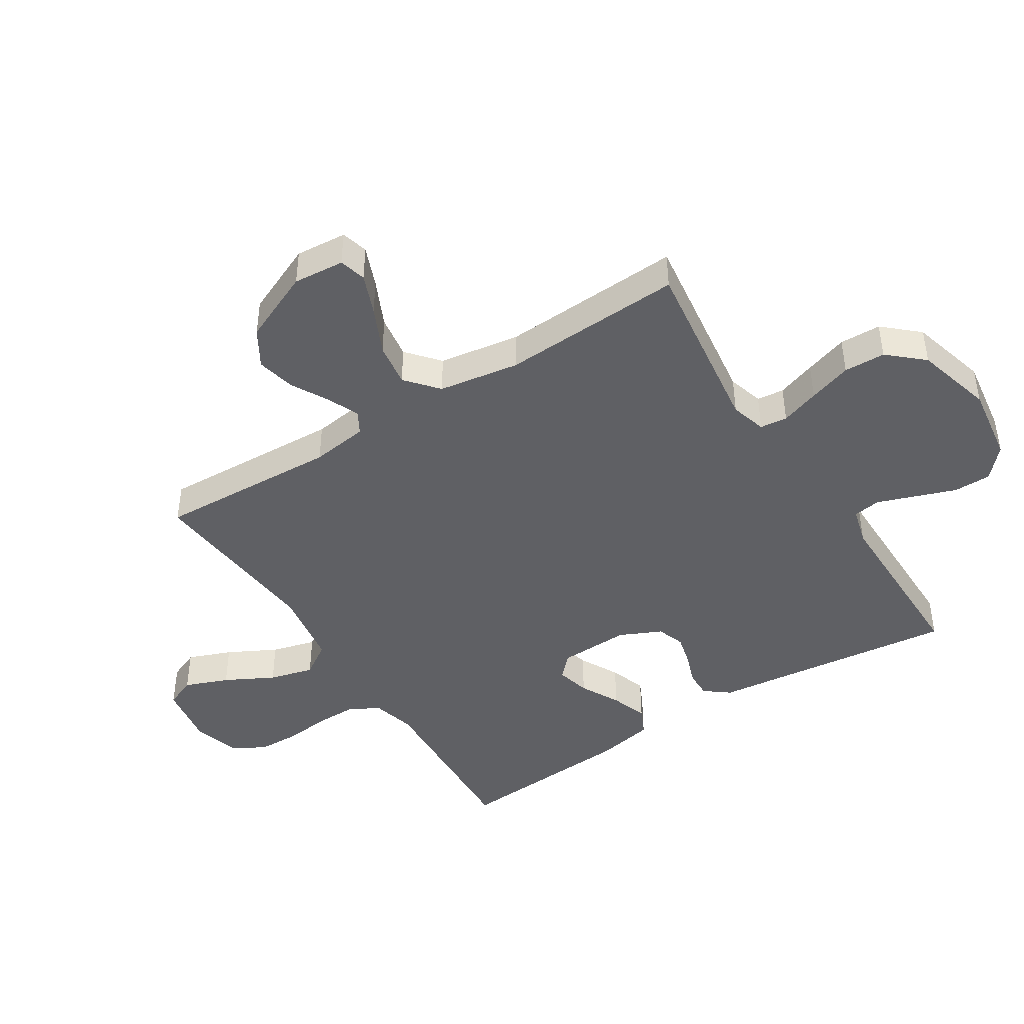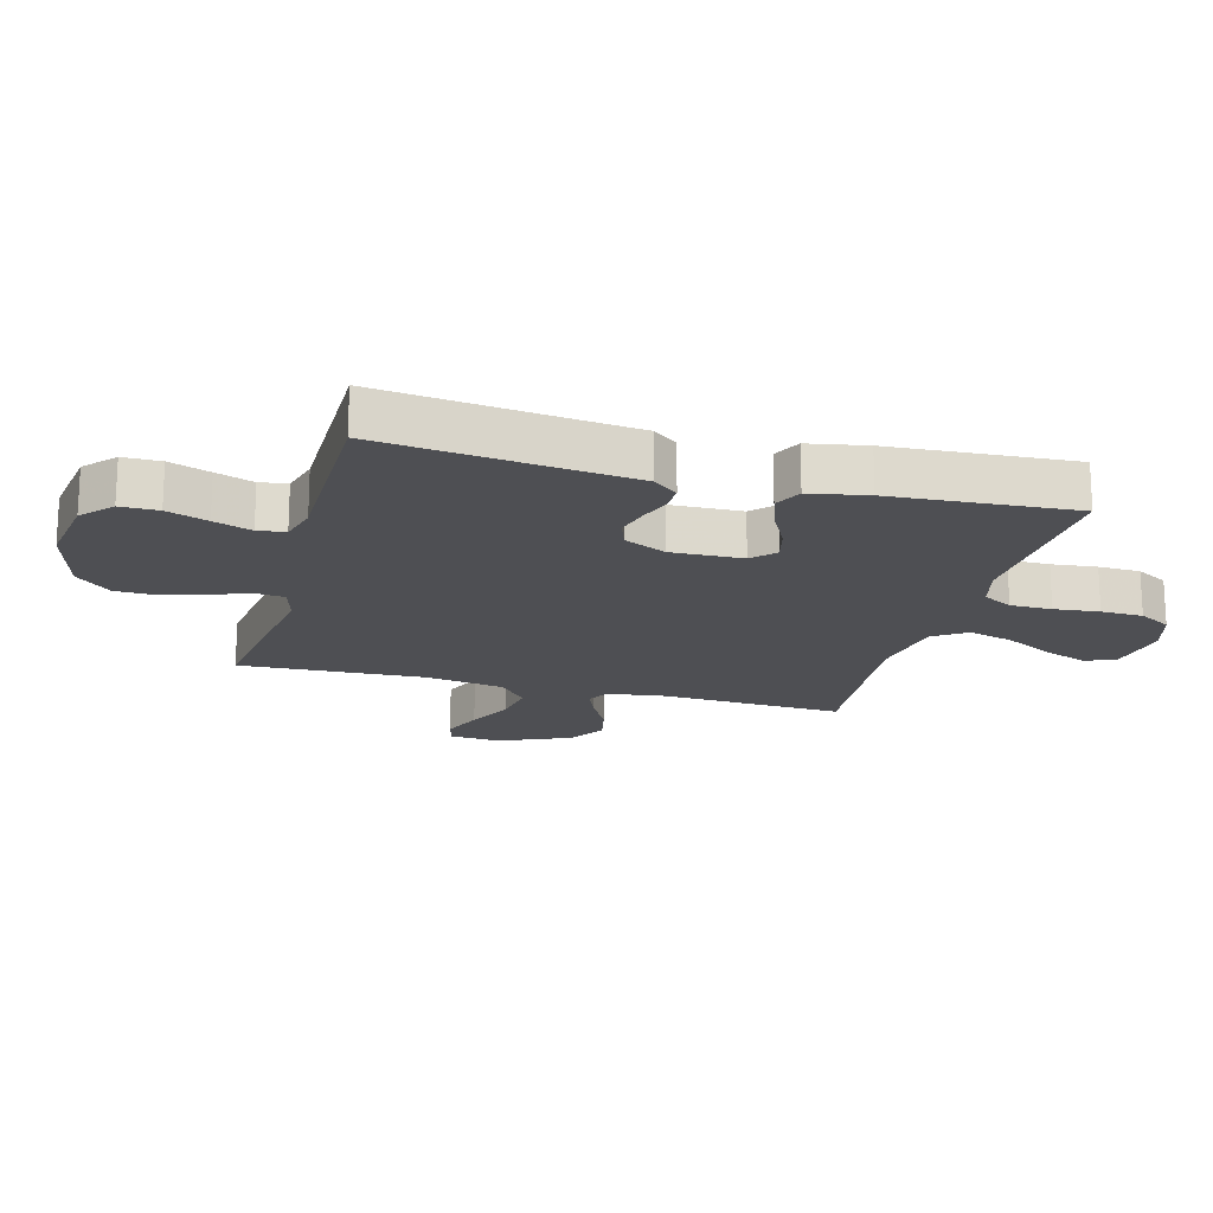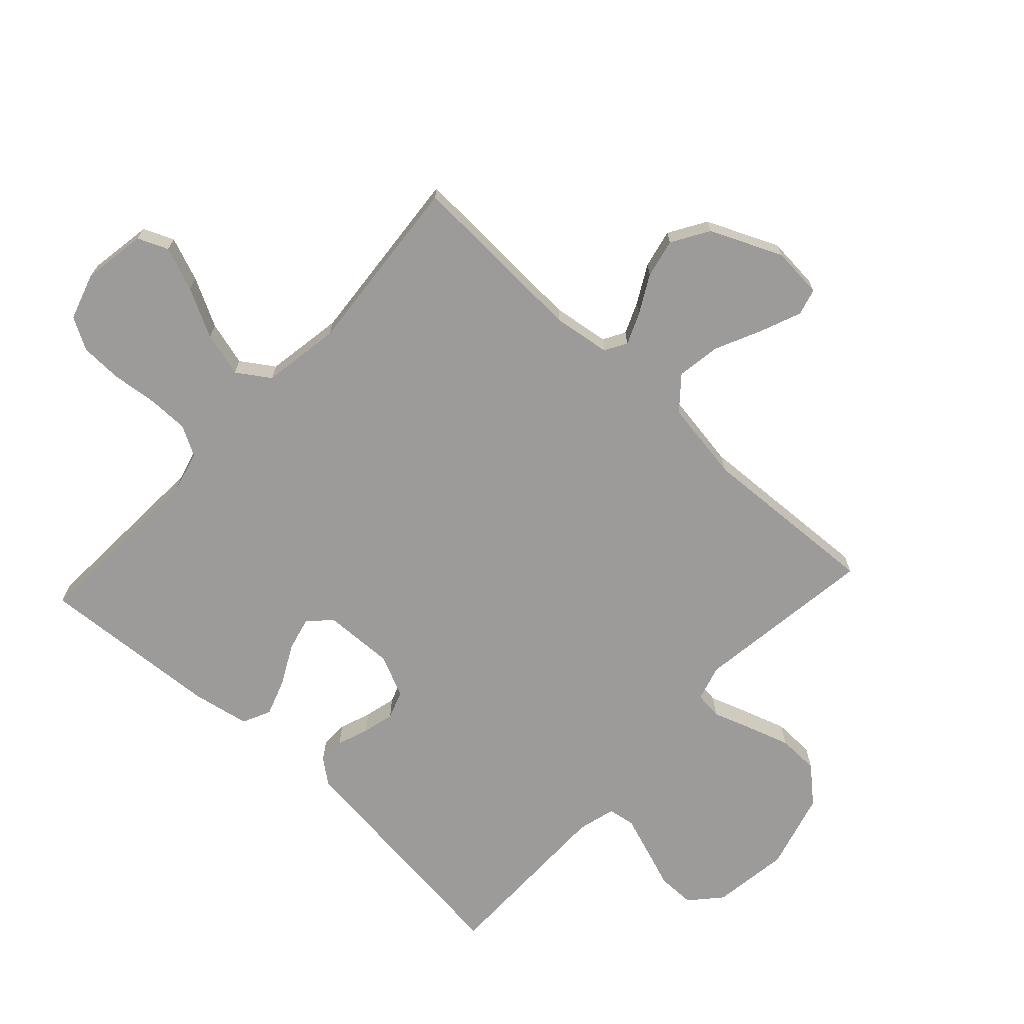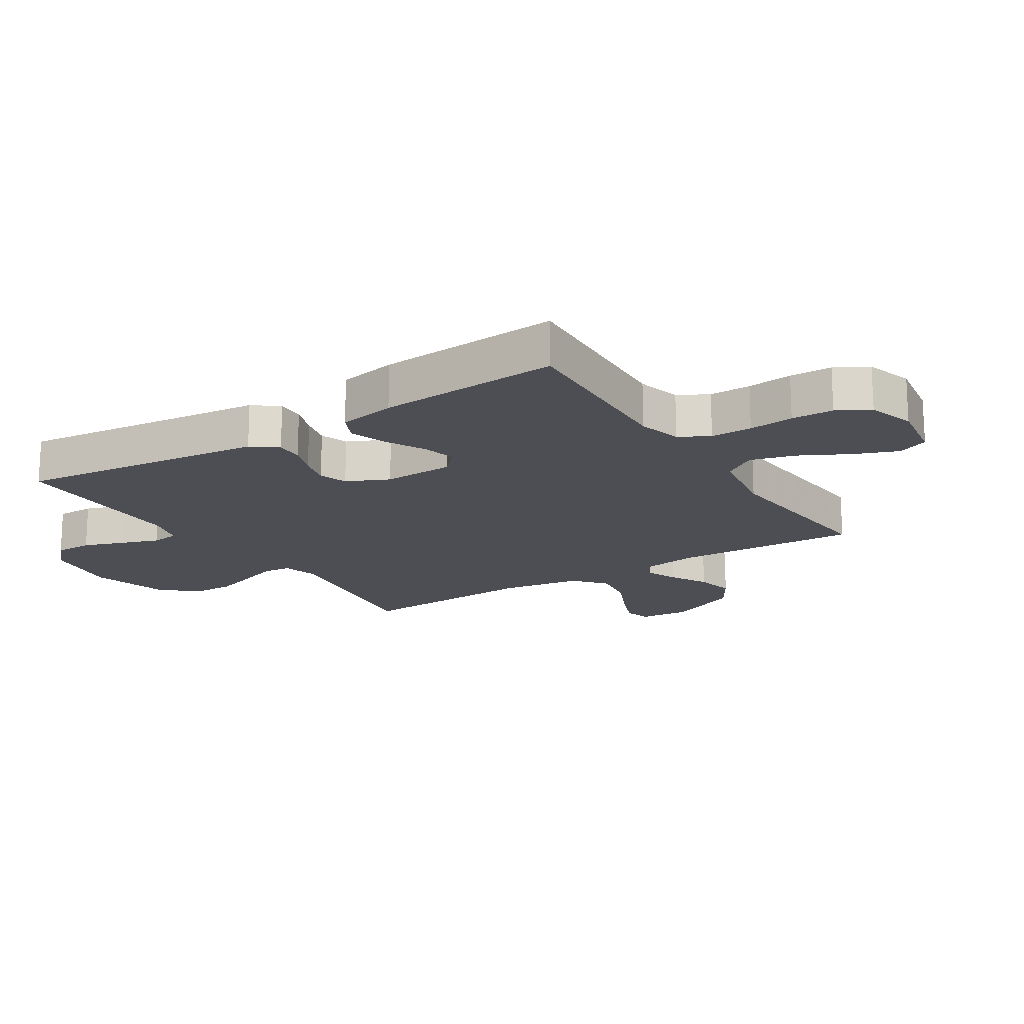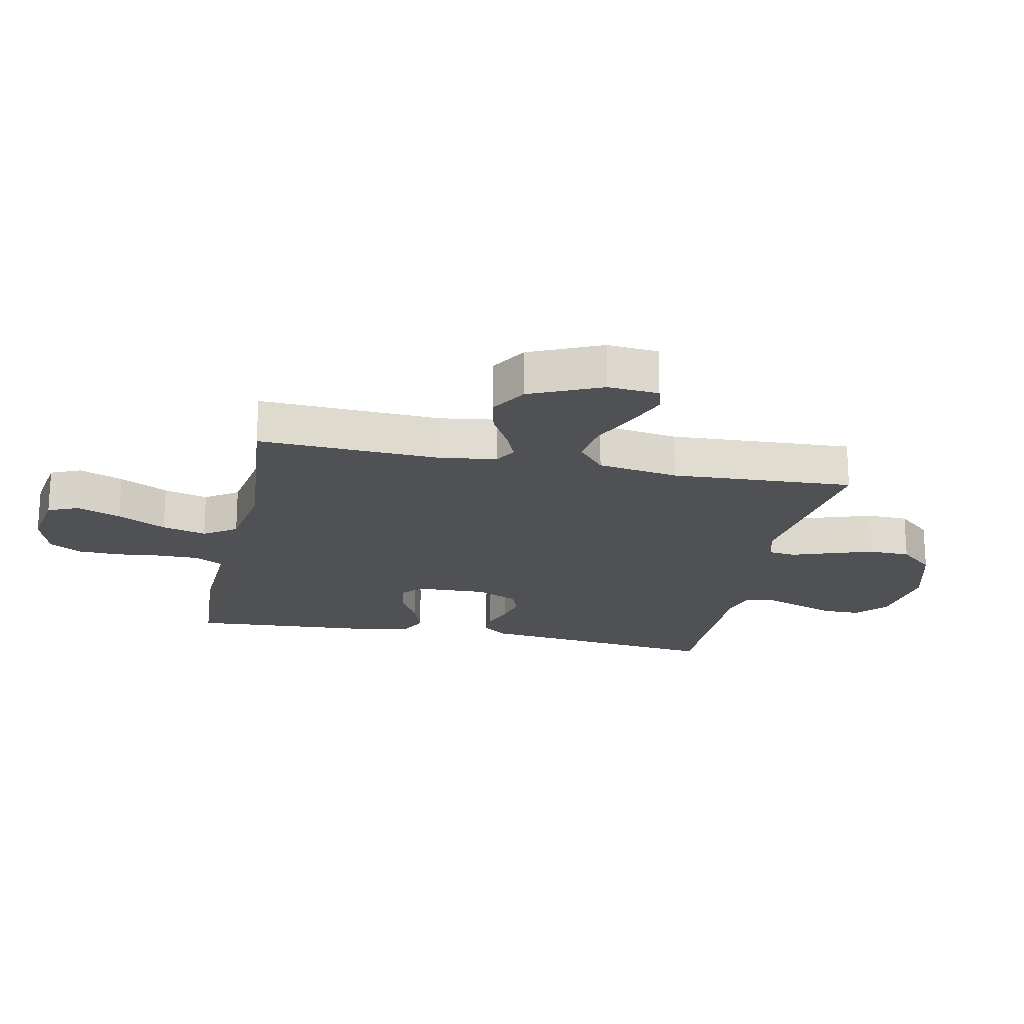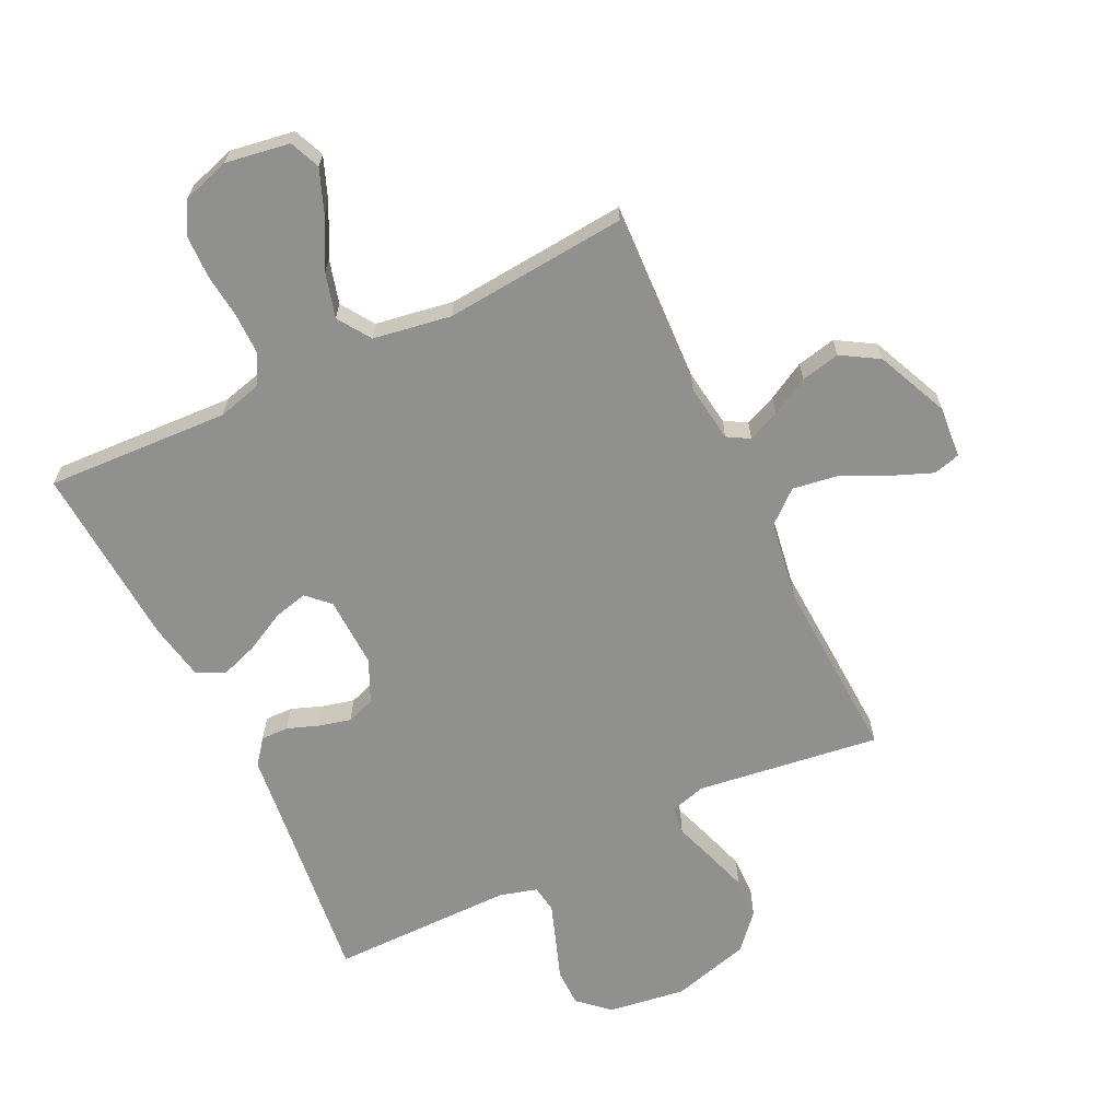
<metadata>
{"format":"obj","ext":"obj","renderer":"f3d","projection":"perspective","resolution":1024,"background":"white","views":[{"elev":-44.1,"azim":122.5,"up":"+Y"},{"elev":-18.2,"azim":-105.3,"up":"+Y"},{"elev":-69.8,"azim":47.3,"up":"+Y"},{"elev":-17.3,"azim":-57.5,"up":"+Y"},{"elev":-20.1,"azim":78.5,"up":"+Y"},{"elev":-65.5,"azim":25.8,"up":"+Y"}]}
</metadata>
<code>
v -0.5 0.07 -0.5
v -0.465 0.07 -0.2
v -0.453 0.07 -0.093
v -0.421 0.07 -0.052
v -0.376 0.07 -0.053
v -0.324 0.07 -0.072
v -0.272 0.07 -0.085
v -0.226 0.07 -0.069
v -0.194 0.07 0
v -0.198 0.07 0.117
v -0.234 0.07 0.152
v -0.29 0.07 0.138
v -0.355 0.07 0.104
v -0.416 0.07 0.083
v -0.462 0.07 0.105
v -0.48 0.07 0.2
v -0.5 0.07 0.5
v -0.2 0.07 0.485
v -0.128 0.07 0.504
v -0.101 0.07 0.553
v -0.101 0.07 0.621
v -0.109 0.07 0.695
v -0.107 0.07 0.764
v -0.077 0.07 0.817
v 0 0.07 0.841
v 0.105 0.07 0.824
v 0.126 0.07 0.774
v 0.098 0.07 0.702
v 0.056 0.07 0.622
v 0.036 0.07 0.549
v 0.072 0.07 0.495
v 0.2 0.07 0.474
v 0.5 0.07 0.5
v 0.486 0.07 0.2
v 0.499 0.07 0.106
v 0.535 0.07 0.085
v 0.587 0.07 0.107
v 0.649 0.07 0.141
v 0.713 0.07 0.155
v 0.774 0.07 0.118
v 0.826 0.07 0
v 0.819 0.07 -0.084
v 0.775 0.07 -0.096
v 0.708 0.07 -0.069
v 0.631 0.07 -0.033
v 0.559 0.07 -0.022
v 0.506 0.07 -0.067
v 0.485 0.07 -0.2
v 0.5 0.07 -0.5
v 0.2 0.07 -0.459
v 0.141 0.07 -0.476
v 0.136 0.07 -0.521
v 0.158 0.07 -0.585
v 0.181 0.07 -0.656
v 0.179 0.07 -0.724
v 0.128 0.07 -0.781
v 0 0.07 -0.816
v -0.127 0.07 -0.798
v -0.177 0.07 -0.753
v -0.177 0.07 -0.691
v -0.153 0.07 -0.624
v -0.131 0.07 -0.562
v -0.138 0.07 -0.517
v -0.2 0.07 -0.5
v -0.5 0 -0.5
v -0.465 0 -0.2
v -0.453 0 -0.093
v -0.421 0 -0.052
v -0.376 0 -0.053
v -0.324 0 -0.072
v -0.272 0 -0.085
v -0.226 0 -0.069
v -0.194 0 0
v -0.198 0 0.117
v -0.234 0 0.152
v -0.29 0 0.138
v -0.355 0 0.104
v -0.416 0 0.083
v -0.462 0 0.105
v -0.48 0 0.2
v -0.5 0 0.5
v -0.2 0 0.485
v -0.128 0 0.504
v -0.101 0 0.553
v -0.101 0 0.621
v -0.109 0 0.695
v -0.107 0 0.764
v -0.077 0 0.817
v 0 0 0.841
v 0.105 0 0.824
v 0.126 0 0.774
v 0.098 0 0.702
v 0.056 0 0.622
v 0.036 0 0.549
v 0.072 0 0.495
v 0.2 0 0.474
v 0.5 0 0.5
v 0.486 0 0.2
v 0.499 0 0.106
v 0.535 0 0.085
v 0.587 0 0.107
v 0.649 0 0.141
v 0.713 0 0.155
v 0.774 0 0.118
v 0.826 0 0
v 0.819 0 -0.084
v 0.775 0 -0.096
v 0.708 0 -0.069
v 0.631 0 -0.033
v 0.559 0 -0.022
v 0.506 0 -0.067
v 0.485 0 -0.2
v 0.5 0 -0.5
v 0.2 0 -0.459
v 0.141 0 -0.476
v 0.136 0 -0.521
v 0.158 0 -0.585
v 0.181 0 -0.656
v 0.179 0 -0.724
v 0.128 0 -0.781
v 0 0 -0.816
v -0.127 0 -0.798
v -0.177 0 -0.753
v -0.177 0 -0.691
v -0.153 0 -0.624
v -0.131 0 -0.562
v -0.138 0 -0.517
v -0.2 0 -0.5
f 58 59 60 61
f 58 61 62
f 57 58 62
f 56 57 62 63
f 52 53 54 55
f 52 55 56 63
f 48 49 50
f 47 48 50 51
f 42 43 44 45
f 40 41 42 45
f 40 45 46
f 37 38 39 40
f 36 37 40 46
f 35 36 46 47
f 32 33 34
f 31 32 34 35
f 26 27 28 29
f 26 29 30
f 25 26 30
f 24 25 30
f 21 22 23 24
f 20 21 24 30
f 19 20 30 31
f 15 16 17 18
f 12 13 14 15
f 11 12 15 18
f 10 11 18 19
f 3 4 5 6
f 2 3 6 7
f 64 1 2 7
f 51 52 63 64
f 51 64 7 8
f 47 51 8 9
f 19 31 35 47
f 9 10 19 47
f 125 124 123 122
f 126 125 122
f 126 122 121
f 127 126 121 120
f 119 118 117 116
f 127 120 119 116
f 114 113 112
f 115 114 112 111
f 109 108 107 106
f 109 106 105 104
f 110 109 104
f 104 103 102 101
f 110 104 101 100
f 111 110 100 99
f 98 97 96
f 99 98 96 95
f 93 92 91 90
f 94 93 90
f 94 90 89
f 94 89 88
f 88 87 86 85
f 94 88 85 84
f 95 94 84 83
f 82 81 80 79
f 79 78 77 76
f 82 79 76 75
f 83 82 75 74
f 70 69 68 67
f 71 70 67 66
f 71 66 65 128
f 128 127 116 115
f 72 71 128 115
f 73 72 115 111
f 111 99 95 83
f 111 83 74 73
f 1 65 66 2
f 2 66 67 3
f 3 67 68 4
f 4 68 69 5
f 5 69 70 6
f 6 70 71 7
f 7 71 72 8
f 8 72 73 9
f 9 73 74 10
f 10 74 75 11
f 11 75 76 12
f 12 76 77 13
f 13 77 78 14
f 14 78 79 15
f 15 79 80 16
f 16 80 81 17
f 17 81 82 18
f 18 82 83 19
f 19 83 84 20
f 20 84 85 21
f 21 85 86 22
f 22 86 87 23
f 23 87 88 24
f 24 88 89 25
f 25 89 90 26
f 26 90 91 27
f 27 91 92 28
f 28 92 93 29
f 29 93 94 30
f 30 94 95 31
f 31 95 96 32
f 32 96 97 33
f 33 97 98 34
f 34 98 99 35
f 35 99 100 36
f 36 100 101 37
f 37 101 102 38
f 38 102 103 39
f 39 103 104 40
f 40 104 105 41
f 41 105 106 42
f 42 106 107 43
f 43 107 108 44
f 44 108 109 45
f 45 109 110 46
f 46 110 111 47
f 47 111 112 48
f 48 112 113 49
f 49 113 114 50
f 50 114 115 51
f 51 115 116 52
f 52 116 117 53
f 53 117 118 54
f 54 118 119 55
f 55 119 120 56
f 56 120 121 57
f 57 121 122 58
f 58 122 123 59
f 59 123 124 60
f 60 124 125 61
f 61 125 126 62
f 62 126 127 63
f 63 127 128 64
f 64 128 65 1

</code>
